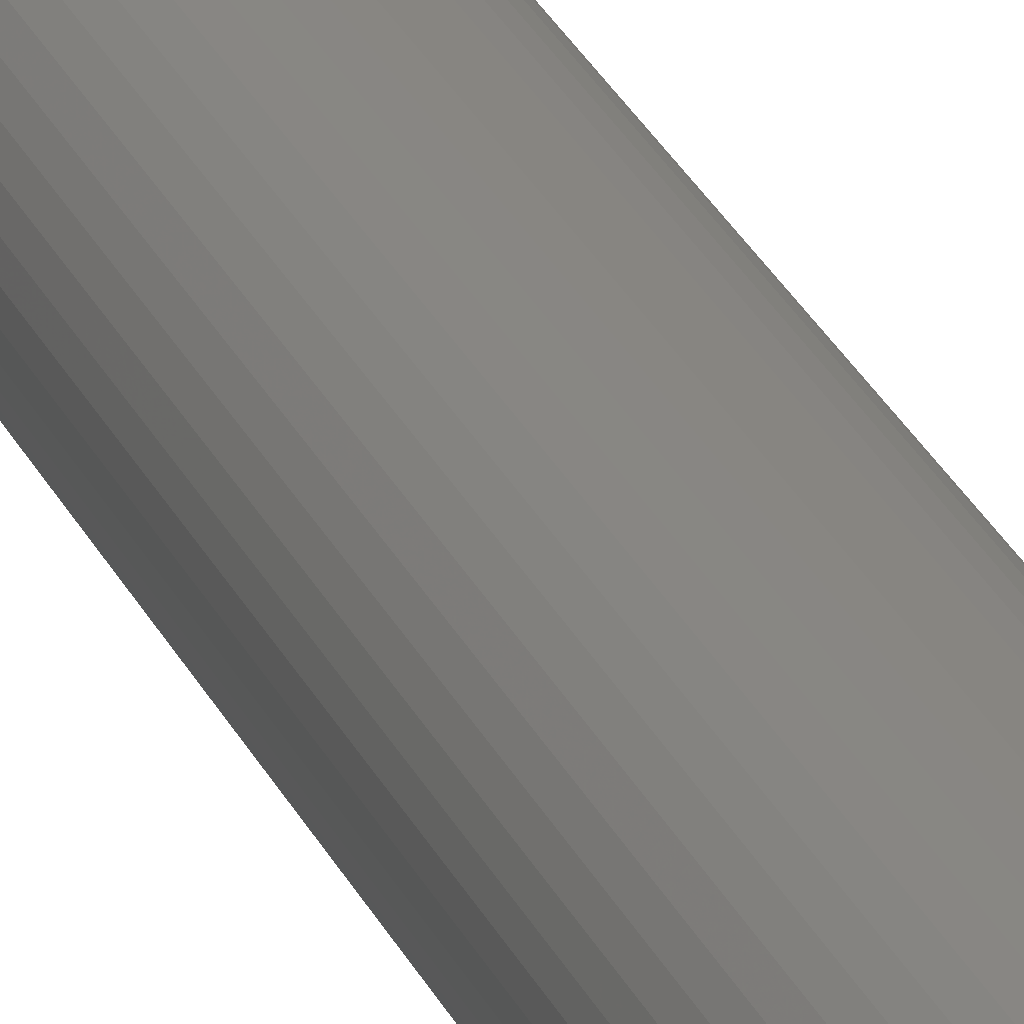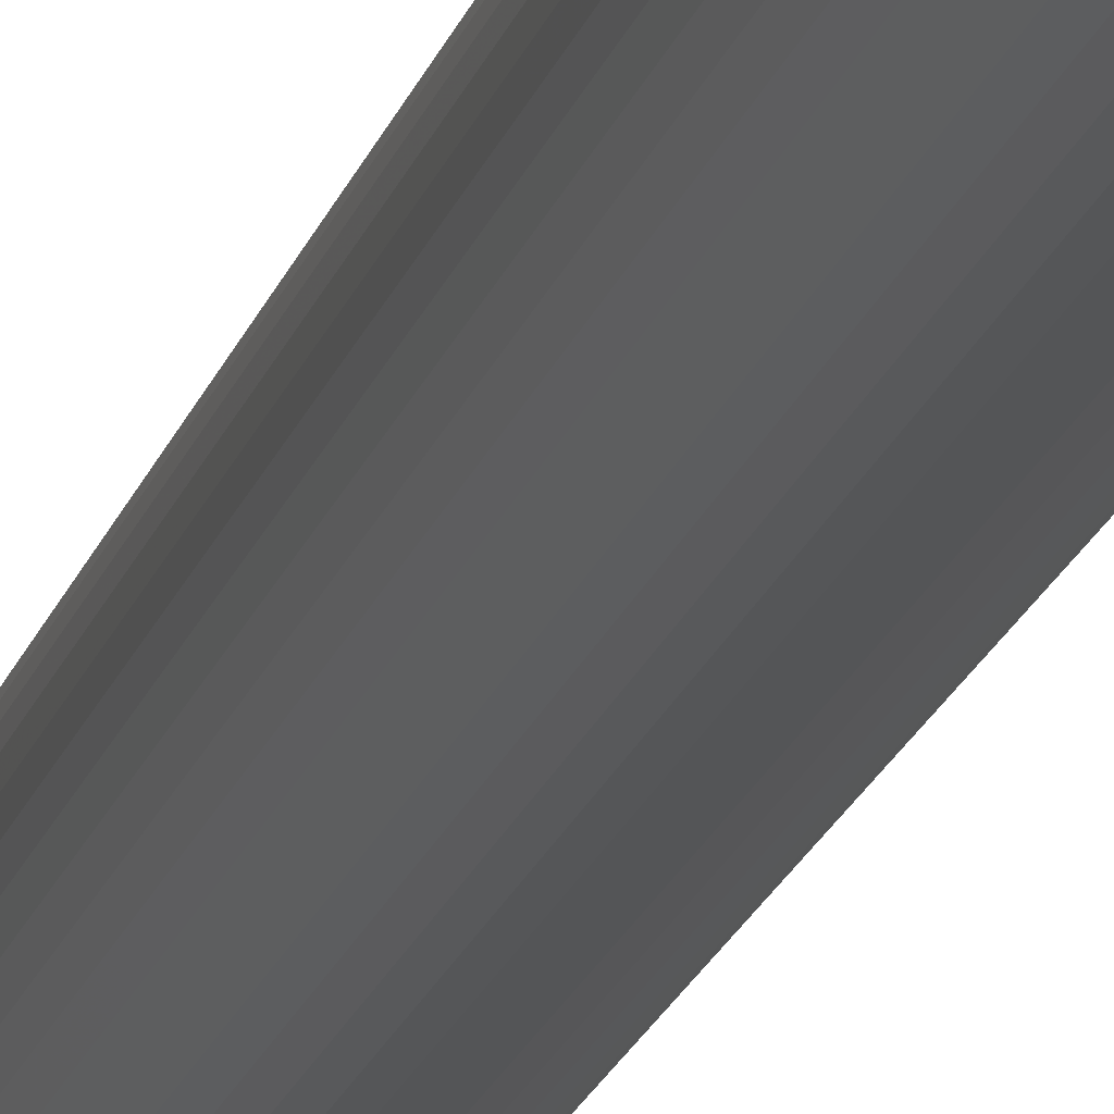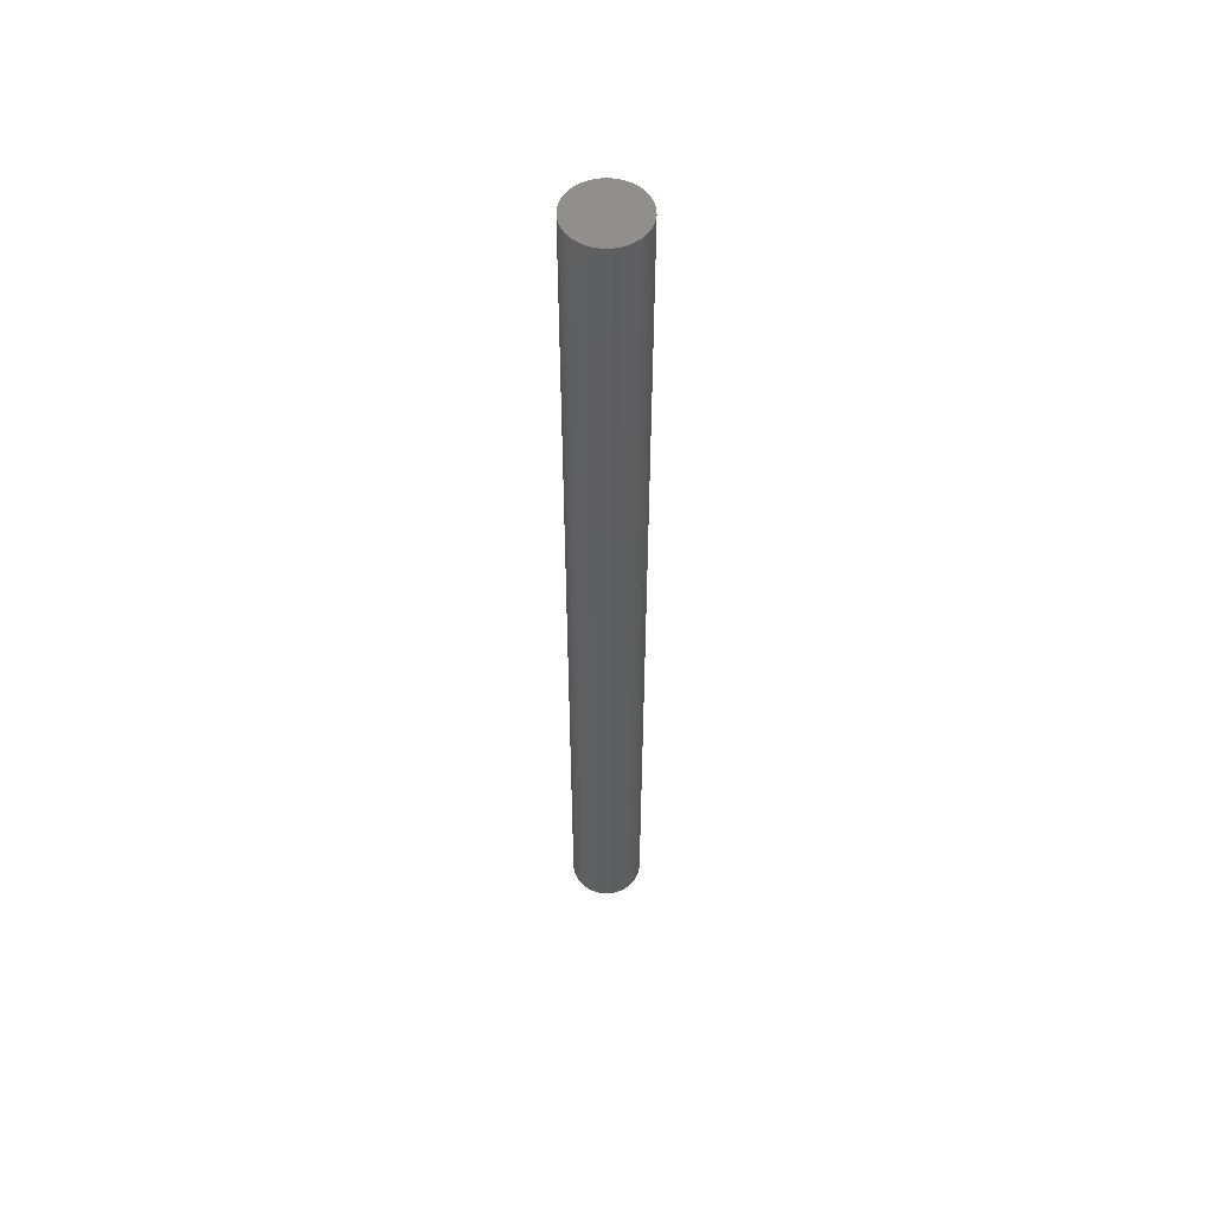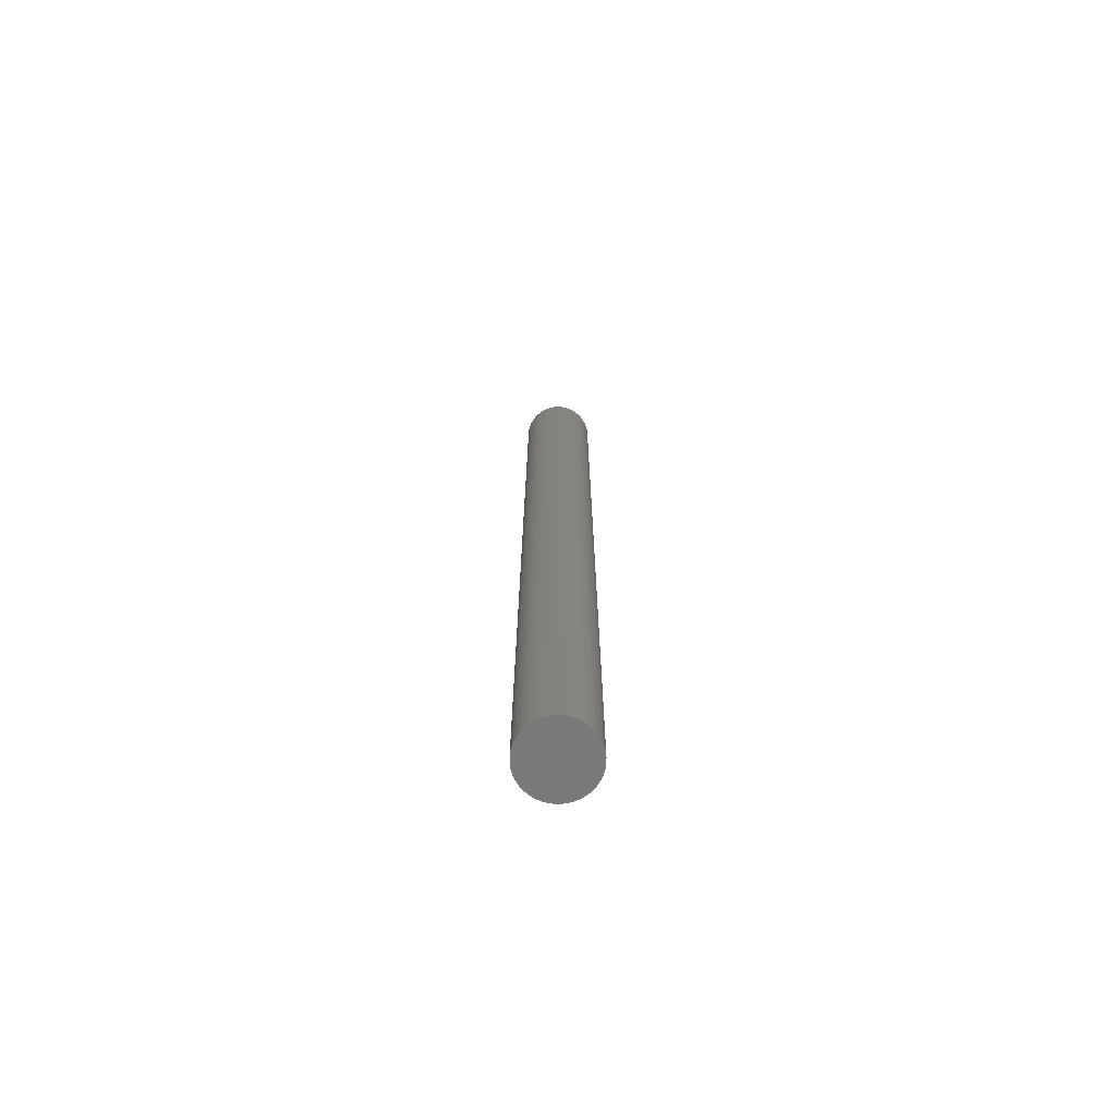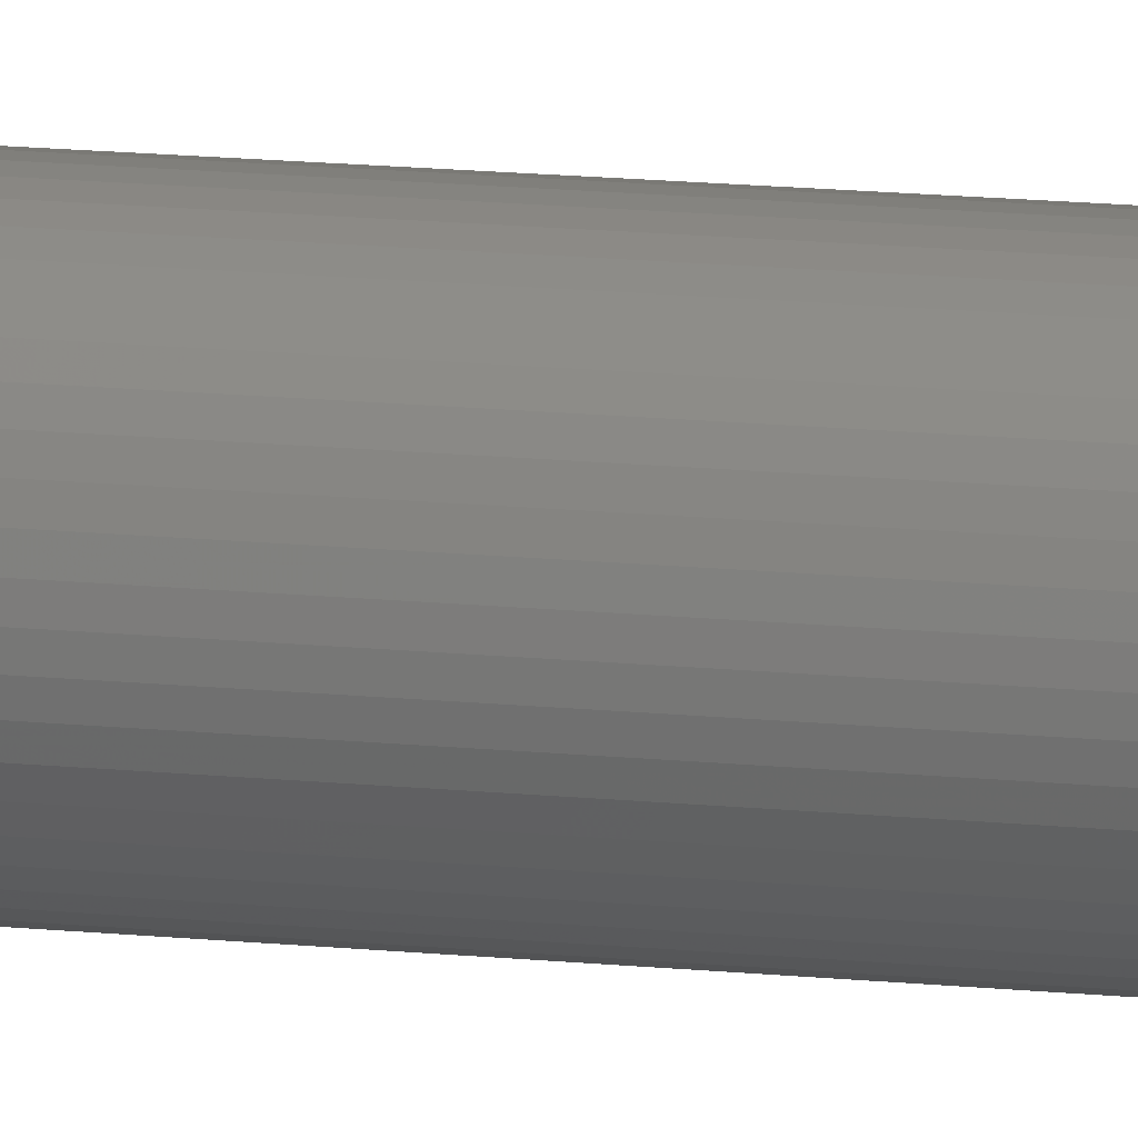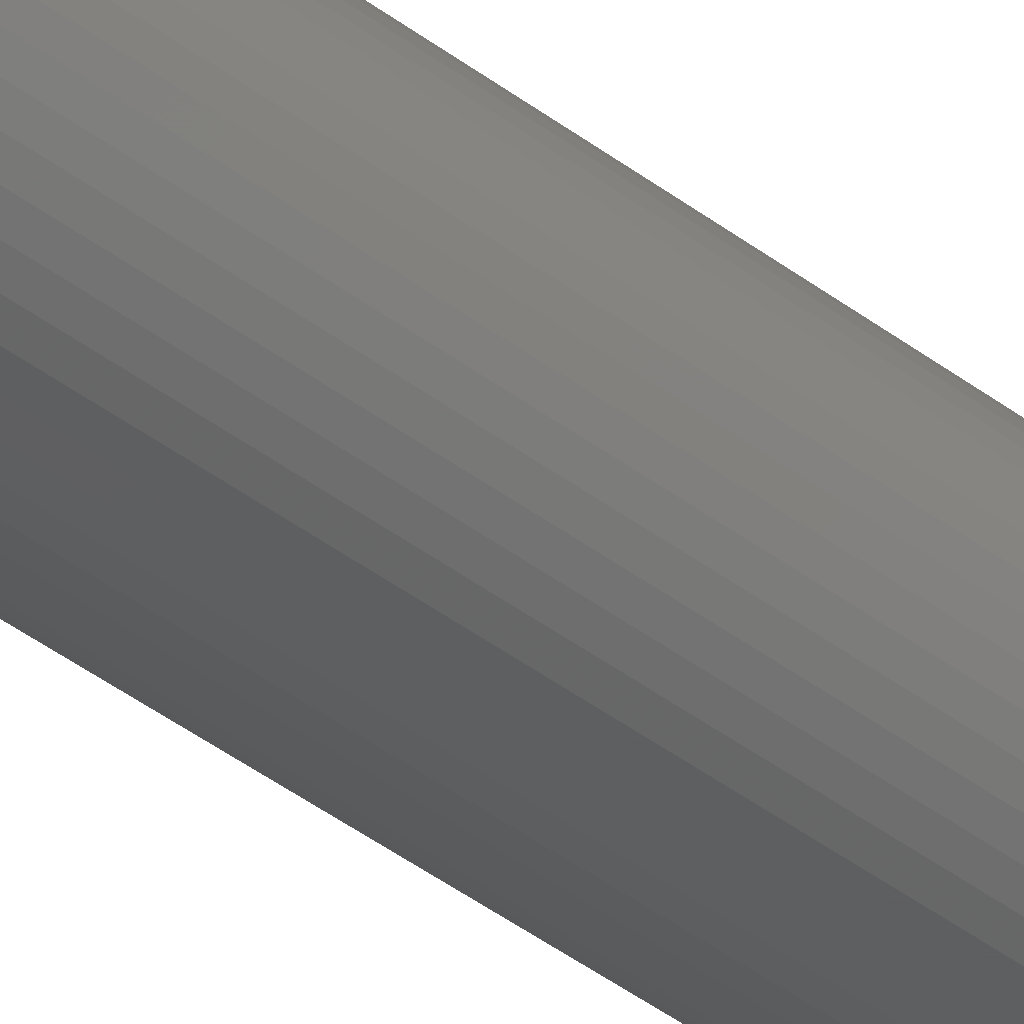
<metadata>
{"format":"stl","ext":"stl","renderer":"f3d","projection":"perspective","resolution":1024,"background":"white","views":[{"elev":23.9,"azim":-18.2,"up":"+Y"},{"elev":-13.0,"azim":-10.1,"up":"+Y"},{"elev":54.3,"azim":-25.5,"up":"+Z"},{"elev":-71.9,"azim":-177.0,"up":"+Z"},{"elev":12.7,"azim":104.6,"up":"+Y"},{"elev":-33.8,"azim":-137.8,"up":"+Y"}]}
</metadata>
<code>
# stl→obj: 100 verts, 196 faces
v 3.25 0 43.5
v 3.224 0.4073 -43.5
v 3.224 0.4073 43.5
v 3.25 0 -43.5
v 0.2041 3.244 -43.5
v -0.2041 3.244 43.5
v 0.2041 3.244 43.5
v -0.2041 3.244 -43.5
v 3.224 -0.4073 -43.5
v 3.148 -0.8082 -43.5
v 3.148 0.8082 -43.5
v 3.022 -1.196 -43.5
v 3.022 1.196 -43.5
v 2.848 -1.566 -43.5
v 2.848 1.566 -43.5
v 2.629 -1.91 -43.5
v 2.629 1.91 -43.5
v 2.369 -2.225 -43.5
v 2.369 2.225 -43.5
v 2.072 -2.504 -43.5
v 2.072 2.504 -43.5
v 1.741 -2.744 -43.5
v 1.741 2.744 -43.5
v 1.384 -2.941 -43.5
v 1.384 2.941 -43.5
v 1.004 -3.091 -43.5
v 1.004 3.091 -43.5
v 0.609 -3.192 -43.5
v 0.609 3.192 -43.5
v 0.2041 -3.244 -43.5
v -0.2041 -3.244 -43.5
v -0.609 -3.192 -43.5
v -0.609 3.192 -43.5
v -1.004 -3.091 -43.5
v -1.004 3.091 -43.5
v -1.384 -2.941 -43.5
v -1.384 2.941 -43.5
v -1.741 -2.744 -43.5
v -1.741 2.744 -43.5
v -2.072 -2.504 -43.5
v -2.072 2.504 -43.5
v -2.369 -2.225 -43.5
v -2.369 2.225 -43.5
v -2.629 -1.91 -43.5
v -2.629 1.91 -43.5
v -2.848 -1.566 -43.5
v -2.848 1.566 -43.5
v -3.022 -1.196 -43.5
v -3.022 1.196 -43.5
v -3.148 -0.8082 -43.5
v -3.148 0.8082 -43.5
v -3.224 -0.4073 -43.5
v -3.224 0.4073 -43.5
v -3.25 0 -43.5
v 2.369 -2.225 43.5
v 2.629 -1.91 43.5
v 2.072 2.504 43.5
v 2.369 2.225 43.5
v 3.224 -0.4073 43.5
v 3.148 0.8082 43.5
v 3.148 -0.8082 43.5
v 3.022 1.196 43.5
v 3.022 -1.196 43.5
v 2.848 1.566 43.5
v 2.848 -1.566 43.5
v 2.629 1.91 43.5
v 2.072 -2.504 43.5
v 1.741 2.744 43.5
v 1.741 -2.744 43.5
v 1.384 2.941 43.5
v 1.384 -2.941 43.5
v 1.004 3.091 43.5
v 1.004 -3.091 43.5
v 0.609 3.192 43.5
v 0.609 -3.192 43.5
v 0.2041 -3.244 43.5
v -0.2041 -3.244 43.5
v -0.609 3.192 43.5
v -0.609 -3.192 43.5
v -1.004 3.091 43.5
v -1.004 -3.091 43.5
v -1.384 2.941 43.5
v -1.384 -2.941 43.5
v -1.741 2.744 43.5
v -1.741 -2.744 43.5
v -2.072 2.504 43.5
v -2.072 -2.504 43.5
v -2.369 2.225 43.5
v -2.369 -2.225 43.5
v -2.629 1.91 43.5
v -2.629 -1.91 43.5
v -2.848 1.566 43.5
v -2.848 -1.566 43.5
v -3.022 1.196 43.5
v -3.022 -1.196 43.5
v -3.148 0.8082 43.5
v -3.148 -0.8082 43.5
v -3.224 0.4073 43.5
v -3.224 -0.4073 43.5
v -3.25 0 43.5
f 1 2 3
f 2 1 4
f 5 6 7
f 6 5 8
f 9 2 4
f 10 2 9
f 10 11 2
f 12 11 10
f 12 13 11
f 14 13 12
f 14 15 13
f 16 15 14
f 16 17 15
f 18 17 16
f 18 19 17
f 20 19 18
f 20 21 19
f 22 21 20
f 22 23 21
f 24 23 22
f 24 25 23
f 26 25 24
f 26 27 25
f 28 27 26
f 28 29 27
f 30 29 28
f 30 5 29
f 31 5 30
f 31 8 5
f 32 8 31
f 32 33 8
f 34 33 32
f 34 35 33
f 36 35 34
f 36 37 35
f 38 37 36
f 38 39 37
f 40 39 38
f 40 41 39
f 42 41 40
f 42 43 41
f 44 43 42
f 44 45 43
f 46 45 44
f 46 47 45
f 48 47 46
f 48 49 47
f 50 49 48
f 50 51 49
f 52 51 50
f 52 53 51
f 53 52 54
f 55 16 56
f 16 55 18
f 19 57 58
f 57 19 21
f 3 59 1
f 60 59 3
f 60 61 59
f 62 61 60
f 62 63 61
f 64 63 62
f 64 65 63
f 66 65 64
f 66 56 65
f 58 56 66
f 58 55 56
f 57 55 58
f 57 67 55
f 68 67 57
f 68 69 67
f 70 69 68
f 70 71 69
f 72 71 70
f 72 73 71
f 74 73 72
f 74 75 73
f 7 75 74
f 7 76 75
f 6 76 7
f 6 77 76
f 78 77 6
f 78 79 77
f 80 79 78
f 80 81 79
f 82 81 80
f 82 83 81
f 84 83 82
f 84 85 83
f 86 85 84
f 86 87 85
f 88 87 86
f 88 89 87
f 90 89 88
f 90 91 89
f 92 91 90
f 92 93 91
f 94 93 92
f 94 95 93
f 96 95 94
f 96 97 95
f 98 97 96
f 98 99 97
f 99 98 100
f 41 88 86
f 88 41 43
f 35 82 80
f 82 35 37
f 62 15 64
f 15 62 13
f 64 17 66
f 17 64 15
f 25 72 70
f 72 25 27
f 27 74 72
f 74 27 29
f 21 68 57
f 68 21 23
f 49 92 47
f 92 49 94
f 45 88 43
f 88 45 90
f 37 84 82
f 84 37 39
f 8 78 6
f 78 8 33
f 63 10 61
f 10 63 12
f 24 69 71
f 69 24 22
f 60 13 62
f 13 60 11
f 3 11 60
f 11 3 2
f 51 94 49
f 94 51 96
f 59 4 1
f 4 59 9
f 65 12 63
f 12 65 14
f 42 87 89
f 87 42 40
f 46 95 48
f 95 46 93
f 31 76 77
f 76 31 30
f 22 67 69
f 67 22 20
f 66 19 58
f 19 66 17
f 29 7 74
f 7 29 5
f 23 70 68
f 70 23 25
f 47 90 45
f 90 47 92
f 53 96 51
f 96 53 98
f 54 98 53
f 98 54 100
f 39 86 84
f 86 39 41
f 33 80 78
f 80 33 35
f 56 14 65
f 14 56 16
f 61 9 59
f 9 61 10
f 36 81 83
f 81 36 34
f 42 91 44
f 91 42 89
f 48 97 50
f 97 48 95
f 50 99 52
f 99 50 97
f 52 100 54
f 100 52 99
f 26 71 73
f 71 26 24
f 30 75 76
f 75 30 28
f 32 77 79
f 77 32 31
f 20 55 67
f 55 20 18
f 40 85 87
f 85 40 38
f 34 79 81
f 79 34 32
f 44 93 46
f 93 44 91
f 28 73 75
f 73 28 26
f 38 83 85
f 83 38 36

</code>
